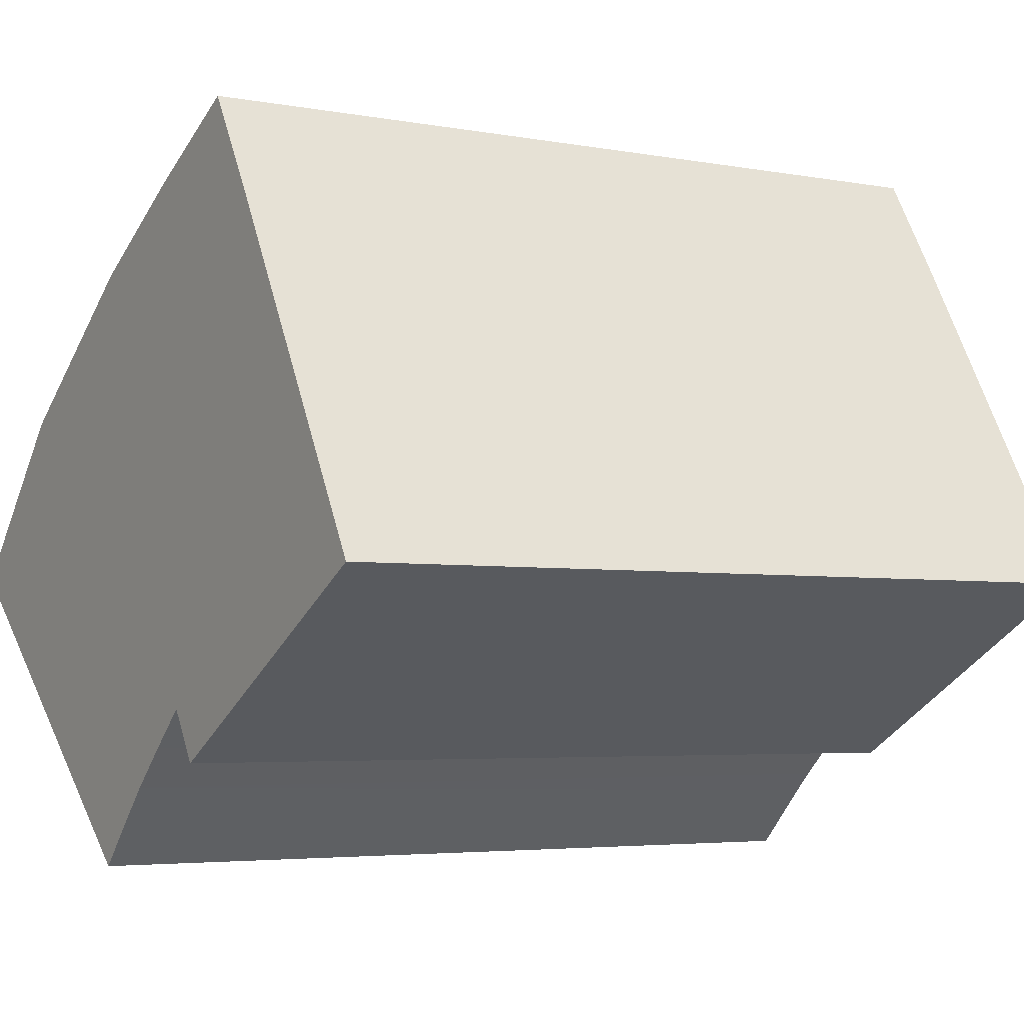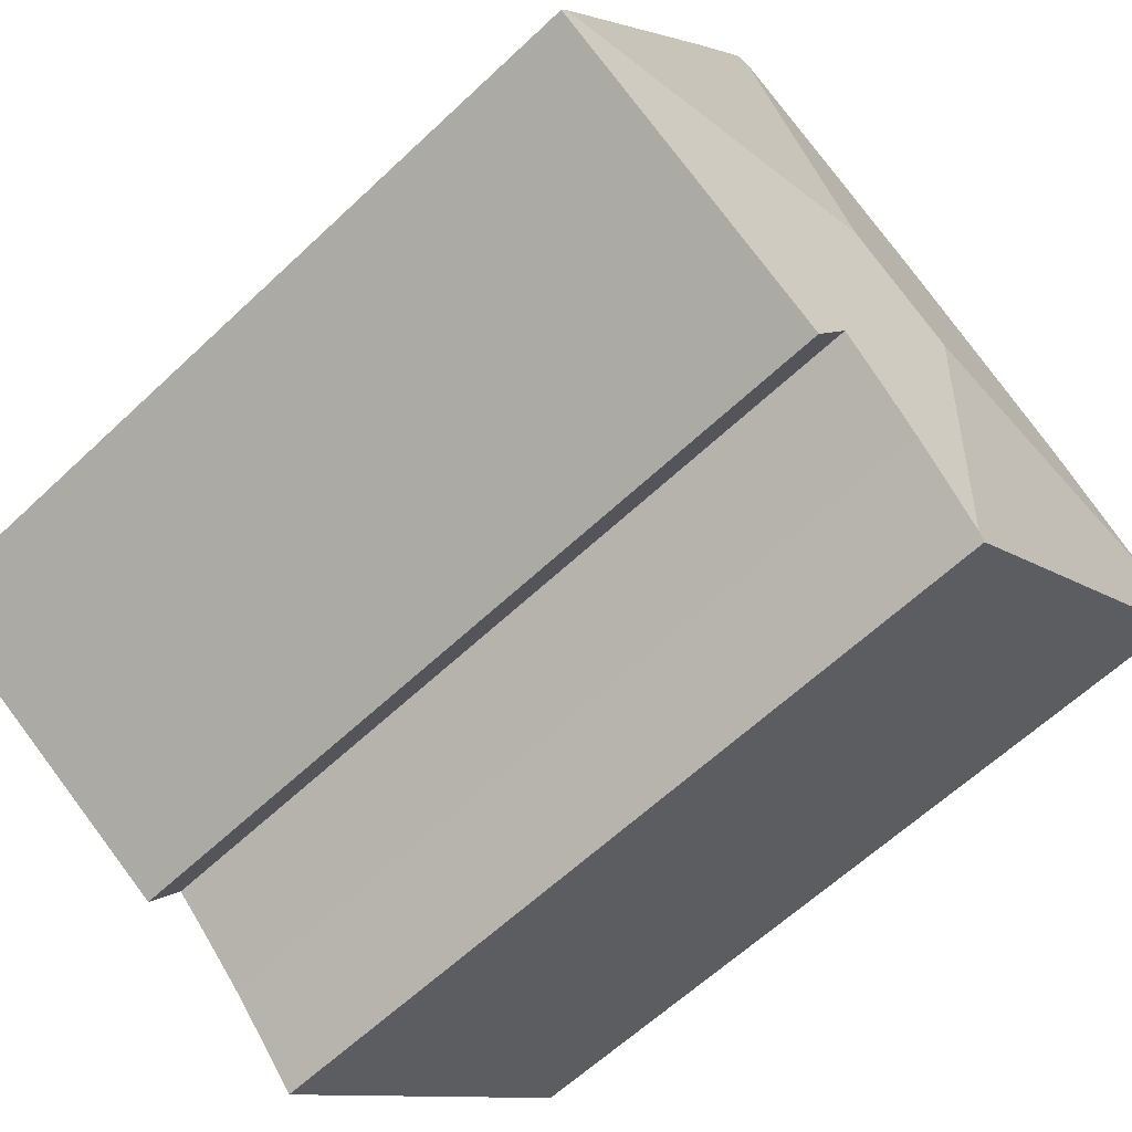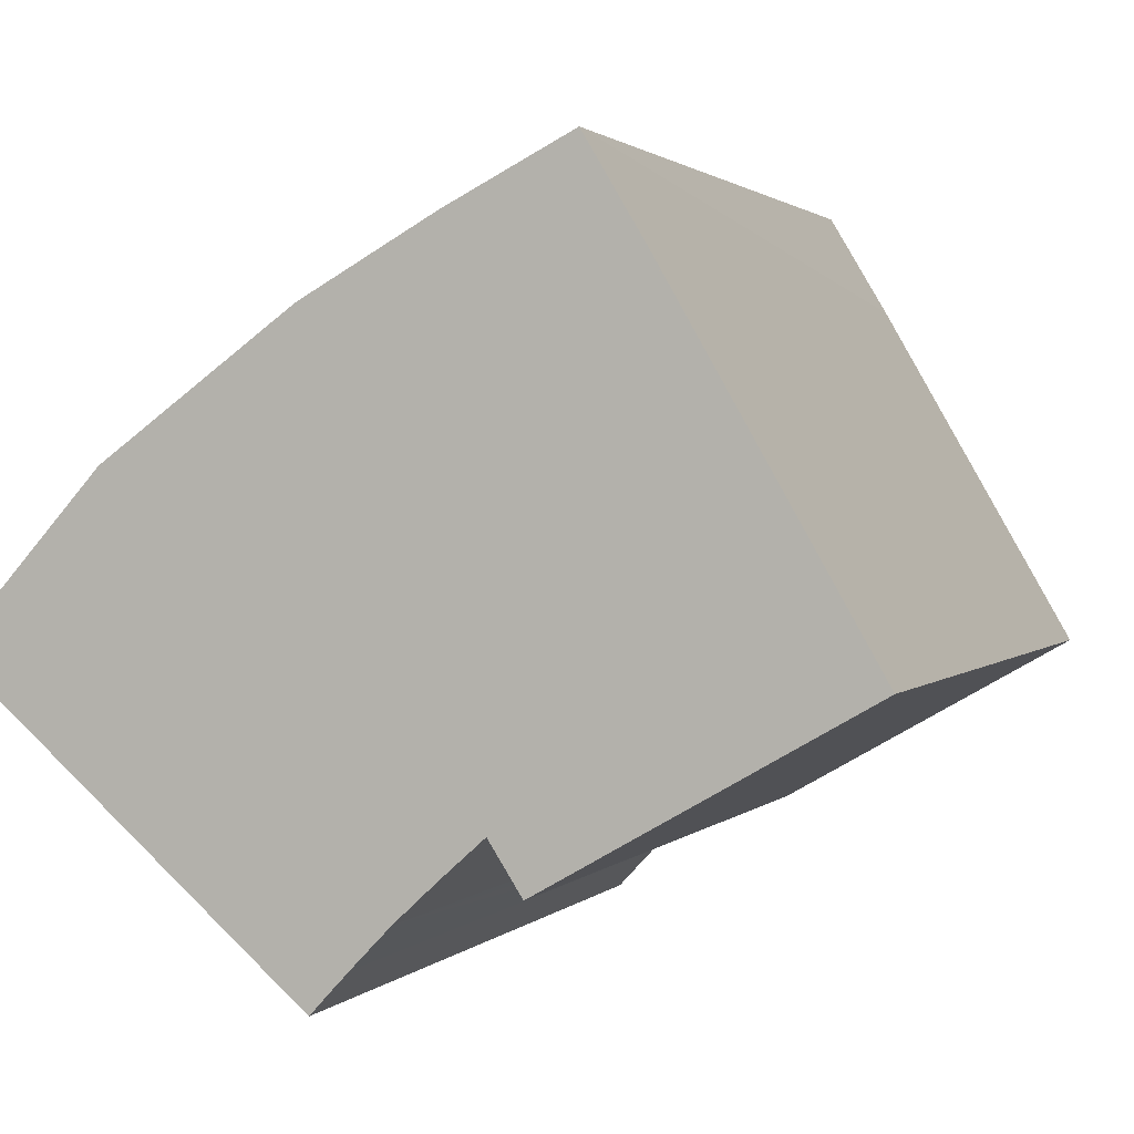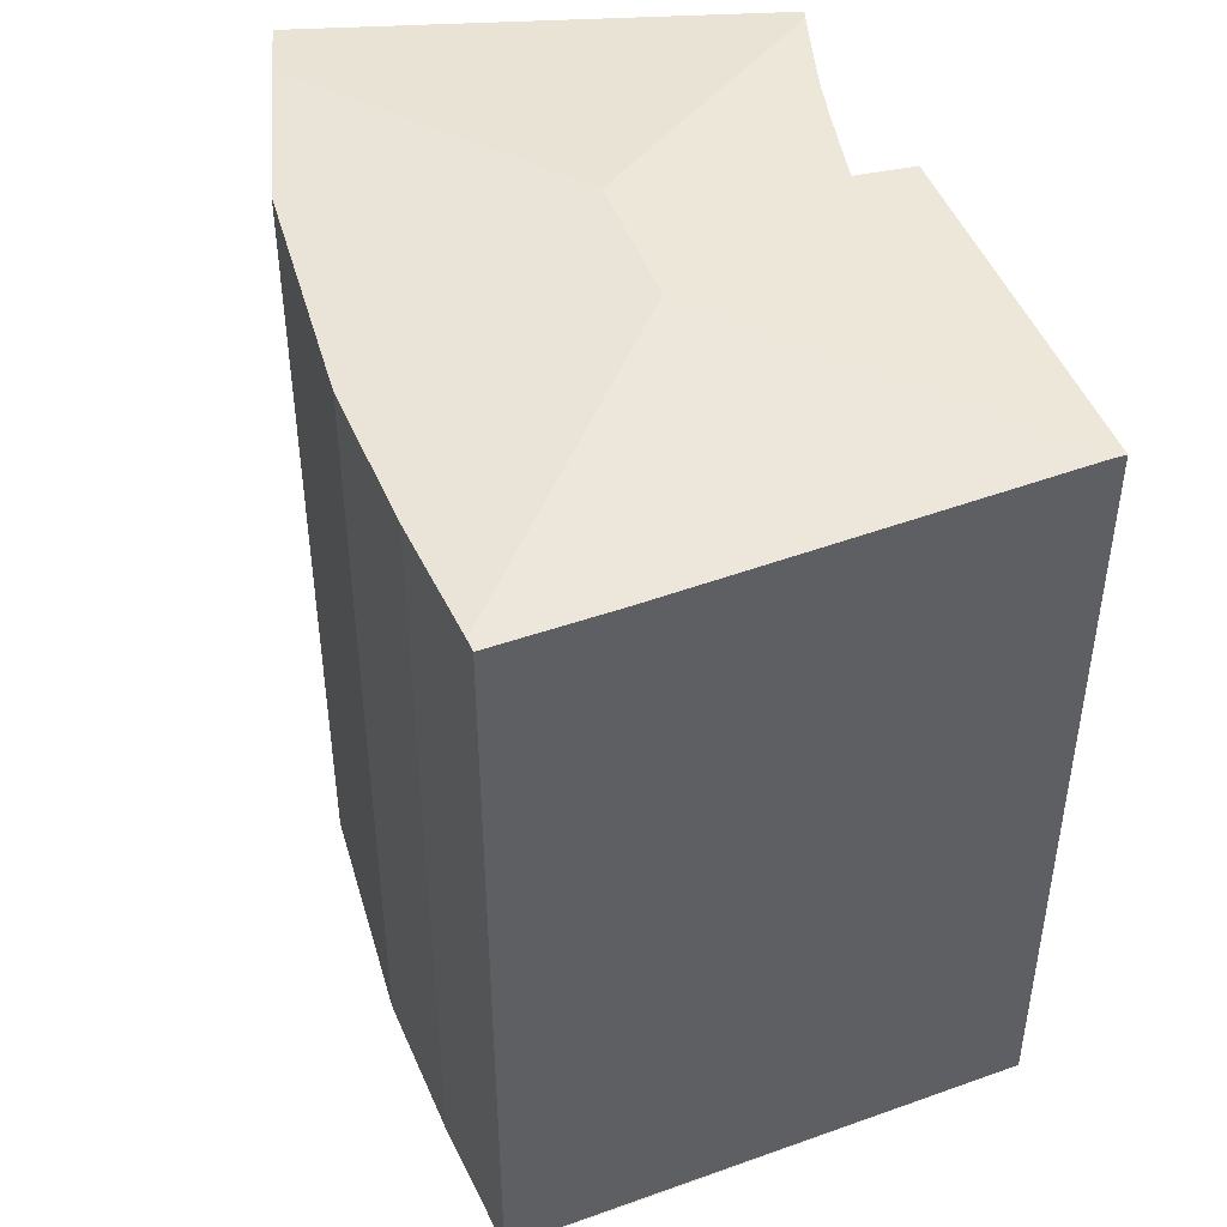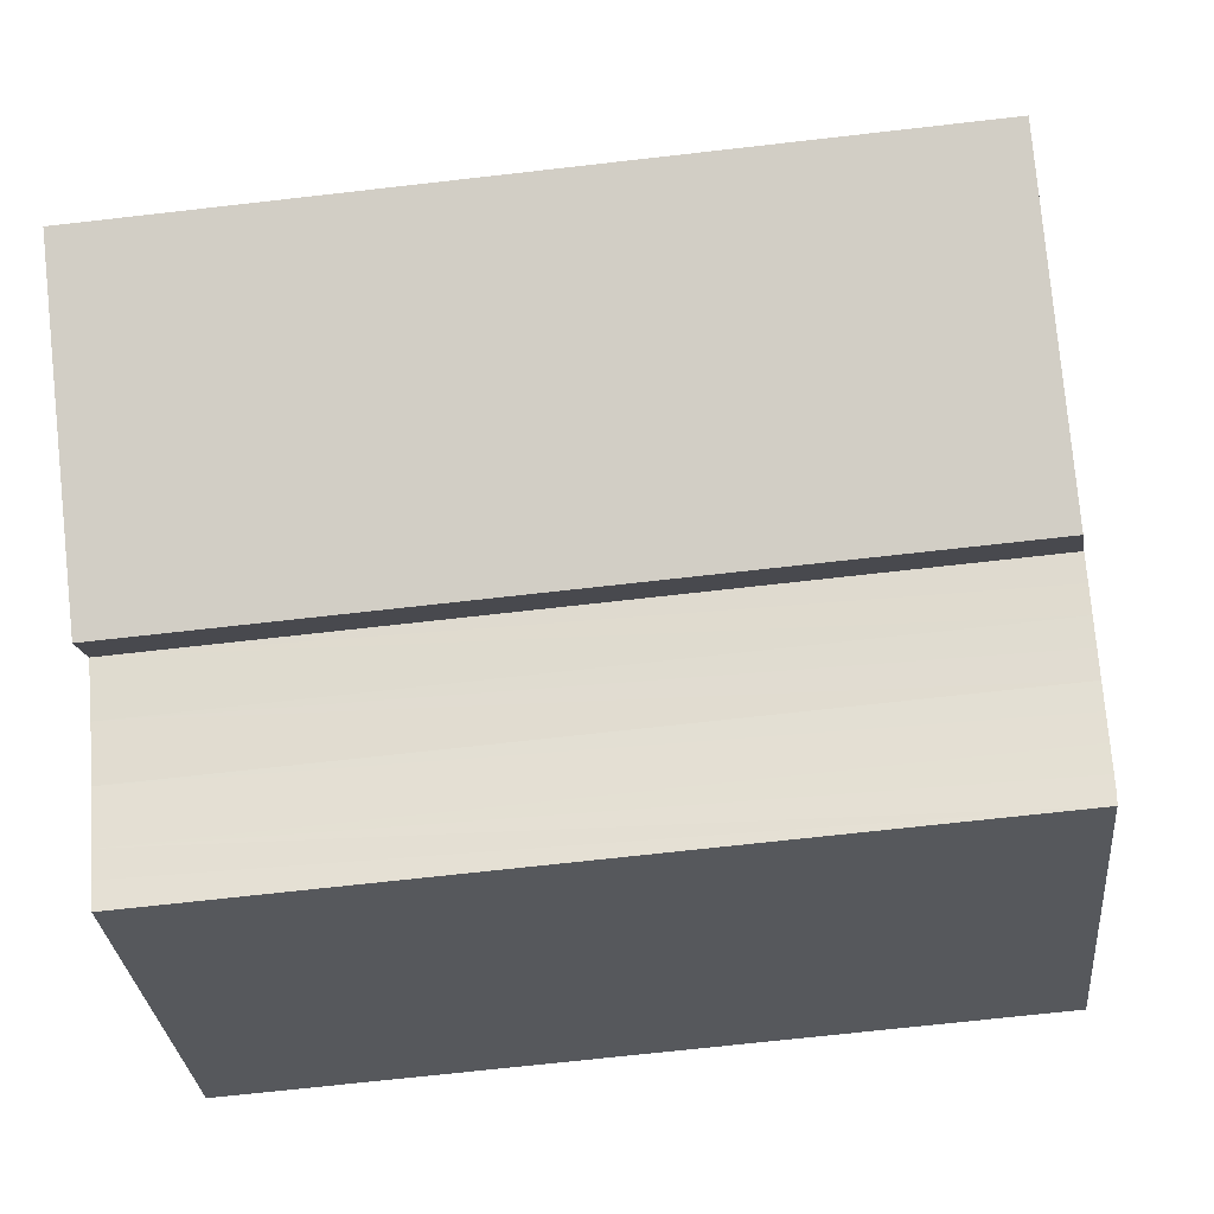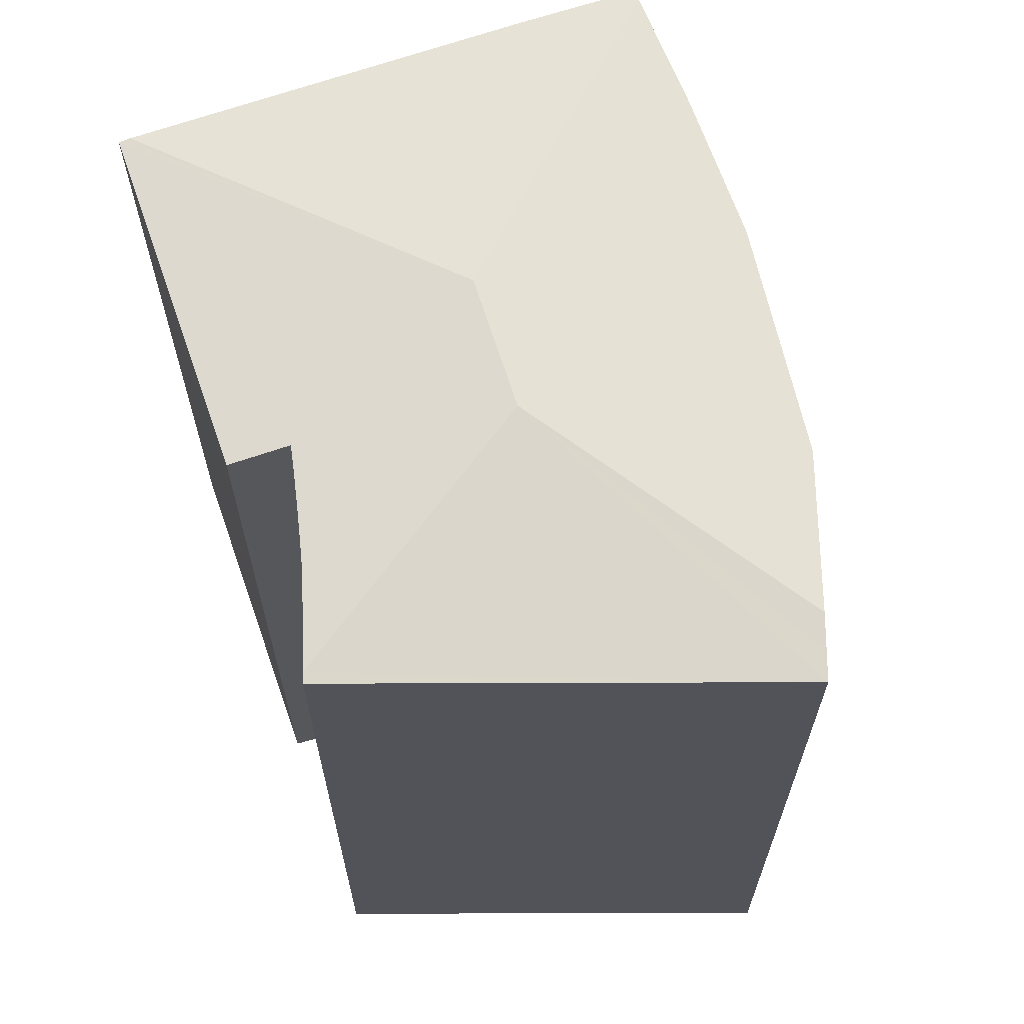
<metadata>
{"format":"obj","ext":"obj","renderer":"f3d","projection":"perspective","resolution":1024,"background":"white","views":[{"elev":-4.1,"azim":58.1,"up":"+Z"},{"elev":-61.7,"azim":133.8,"up":"+Z"},{"elev":1.6,"azim":19.5,"up":"+Z"},{"elev":48.6,"azim":38.0,"up":"+Y"},{"elev":-69.7,"azim":96.5,"up":"+Z"},{"elev":67.3,"azim":-139.0,"up":"+Y"}]}
</metadata>
<code>
v  2.124 17.8 2.361
v  7.894 18.3 0.286
v  0.89 17.86 0.99
v  3.135 17.76 3.484
v  7.12 17.71 6.392
v  10.32 18.3 1.761
v  9.896 17.72 7.961
v  12.26 17.74 9.177
v  11.27 17.74 8.669
v  12.5 17.72 9.296
v  13.8 17.71 7.101
v  17.95 17.72 -0.15
v  10.77 17.85 -3.052
v  10.32 17.84 -3.458
v  9.863 17.82 -3.868
v  9.413 17.81 -4.284
v  8.968 17.8 -4.703
v  8.557 17.78 -5.128
v  8.15 17.77 -5.558
v  7.747 17.75 -5.991
v  7.492 17.74 -6.271
v  18.01 17.7 -0.263
v  18.07 17.69 -0.359
v  14.34 17.7 -2.494
v  11.47 17.71 -4.137
v  0 17.71 1.085e-15
v  7.348 17.71 -6.429
v  0.404 17.78 0.449
v  7.348 3.937e-16 -6.429
v  0 0 0
v  10.77 1.869e-16 -3.052
v  11.47 2.533e-16 -4.137
v  3.135 -2.133e-16 3.484
v  0.404 -2.749e-17 0.449
v  0.89 -6.062e-17 0.99
v  2.124 -1.446e-16 2.361
v  7.12 -3.914e-16 6.392
v  9.896 -4.875e-16 7.961
v  11.27 -5.308e-16 8.669
v  12.5 -5.692e-16 9.296
v  12.26 -5.619e-16 9.177
v  18.07 2.198e-17 -0.359
v  17.95 9.185e-18 -0.15
v  13.8 -4.348e-16 7.101
v  18.01 1.61e-17 -0.263
v  14.34 1.527e-16 -2.494
v  9.863 2.368e-16 -3.868
v  10.32 2.117e-16 -3.458
v  8.968 2.88e-16 -4.703
v  9.413 2.623e-16 -4.284
v  8.15 3.403e-16 -5.558
v  8.557 3.14e-16 -5.128
v  7.747 3.668e-16 -5.991
v  7.492 3.84e-16 -6.271
g defaultobject
f 1 2 3
f 2 1 4
f 2 4 5
f 2 5 6
f 6 5 7
f 6 7 8
f 8 7 9
f 10 6 8
f 6 10 11
f 6 11 12
f 13 14 2
f 15 2 14
f 16 2 15
f 17 2 16
f 18 2 17
f 19 2 18
f 20 2 19
f 21 2 20
f 12 22 6
f 23 6 22
f 24 6 23
f 2 6 24
f 13 2 24
f 25 13 24
f 26 21 27
f 21 26 2
f 2 26 28
f 2 28 3
f 29 26 27
f 26 29 30
f 25 31 13
f 31 25 32
f 28 1 3
f 1 28 26
f 1 26 30
f 1 30 4
f 4 30 33
f 33 30 34
f 33 34 35
f 33 35 36
f 33 5 4
f 5 33 37
f 5 38 7
f 38 5 37
f 38 9 7
f 9 38 8
f 8 38 10
f 10 38 39
f 10 39 40
f 40 39 41
f 40 11 10
f 11 40 12
f 12 40 22
f 22 40 23
f 23 40 42
f 42 40 43
f 43 40 44
f 42 43 45
f 42 24 23
f 24 42 25
f 25 42 32
f 32 42 46
f 31 14 13
f 14 31 15
f 15 31 47
f 47 31 48
f 47 16 15
f 16 47 17
f 17 47 49
f 49 47 50
f 49 18 17
f 18 49 19
f 19 49 51
f 51 49 52
f 51 20 19
f 20 51 21
f 21 51 27
f 27 51 53
f 27 53 29
f 29 53 54
f 45 46 42
f 46 45 43
f 46 43 44
f 46 44 32
f 32 44 40
f 32 40 41
f 32 41 31
f 31 41 39
f 31 39 48
f 48 39 38
f 48 38 47
f 47 38 50
f 50 38 49
f 49 38 37
f 49 37 52
f 52 37 51
f 51 37 53
f 53 37 54
f 54 37 29
f 29 37 30
f 30 37 33
f 30 33 34
f 34 33 36
f 34 36 35

</code>
